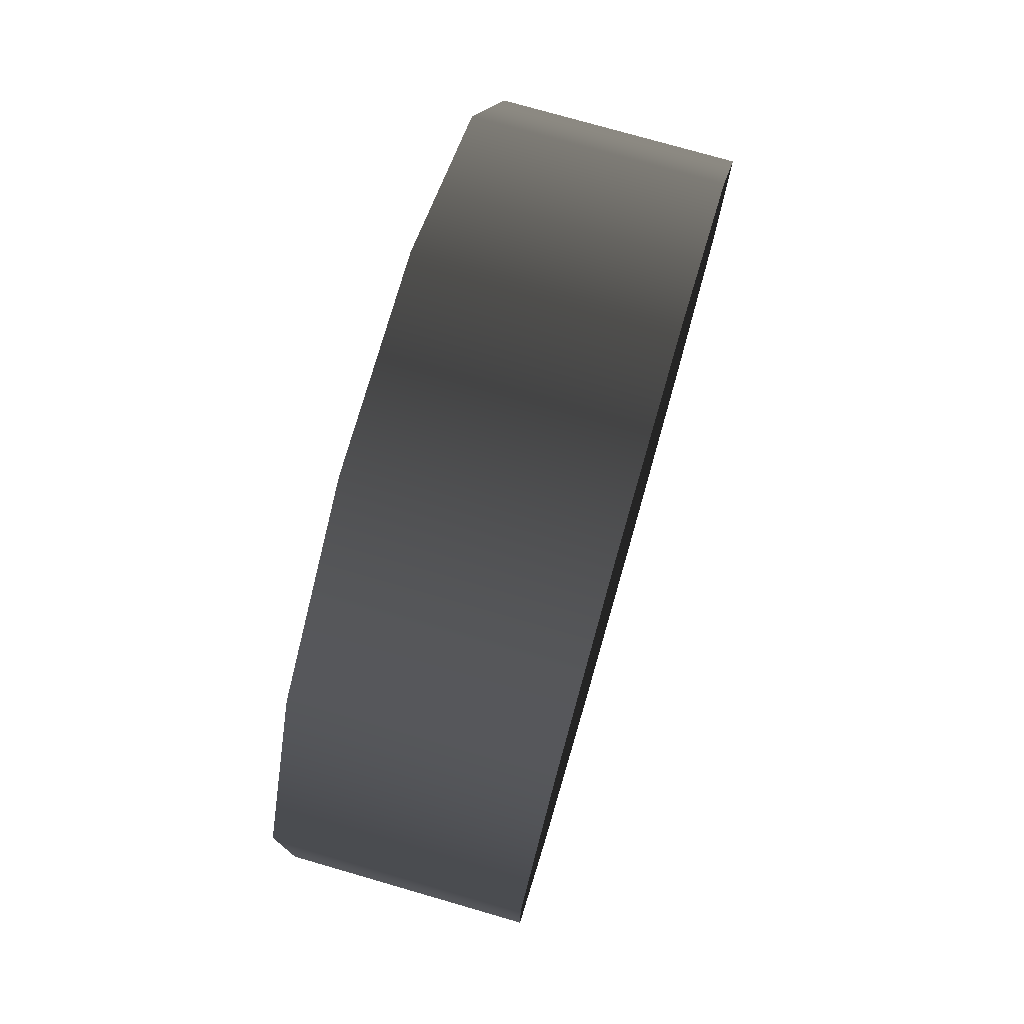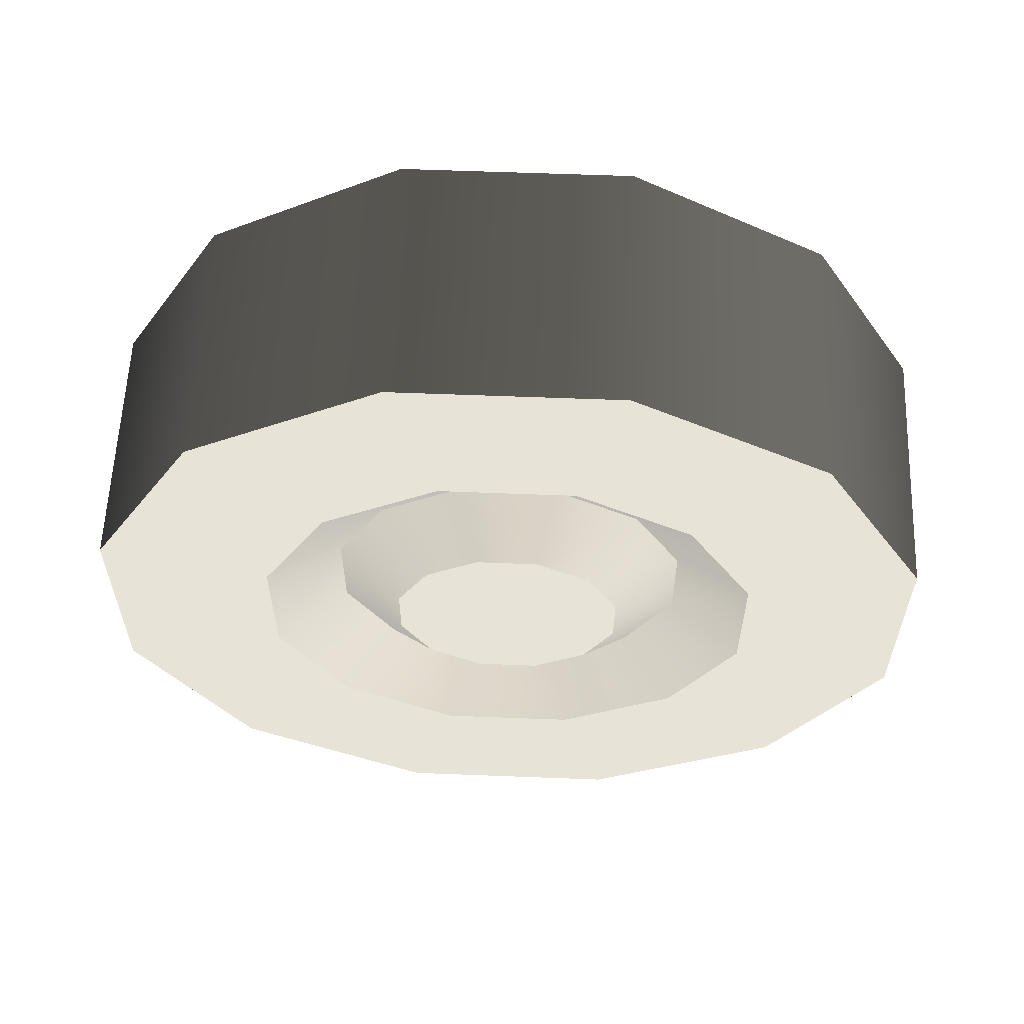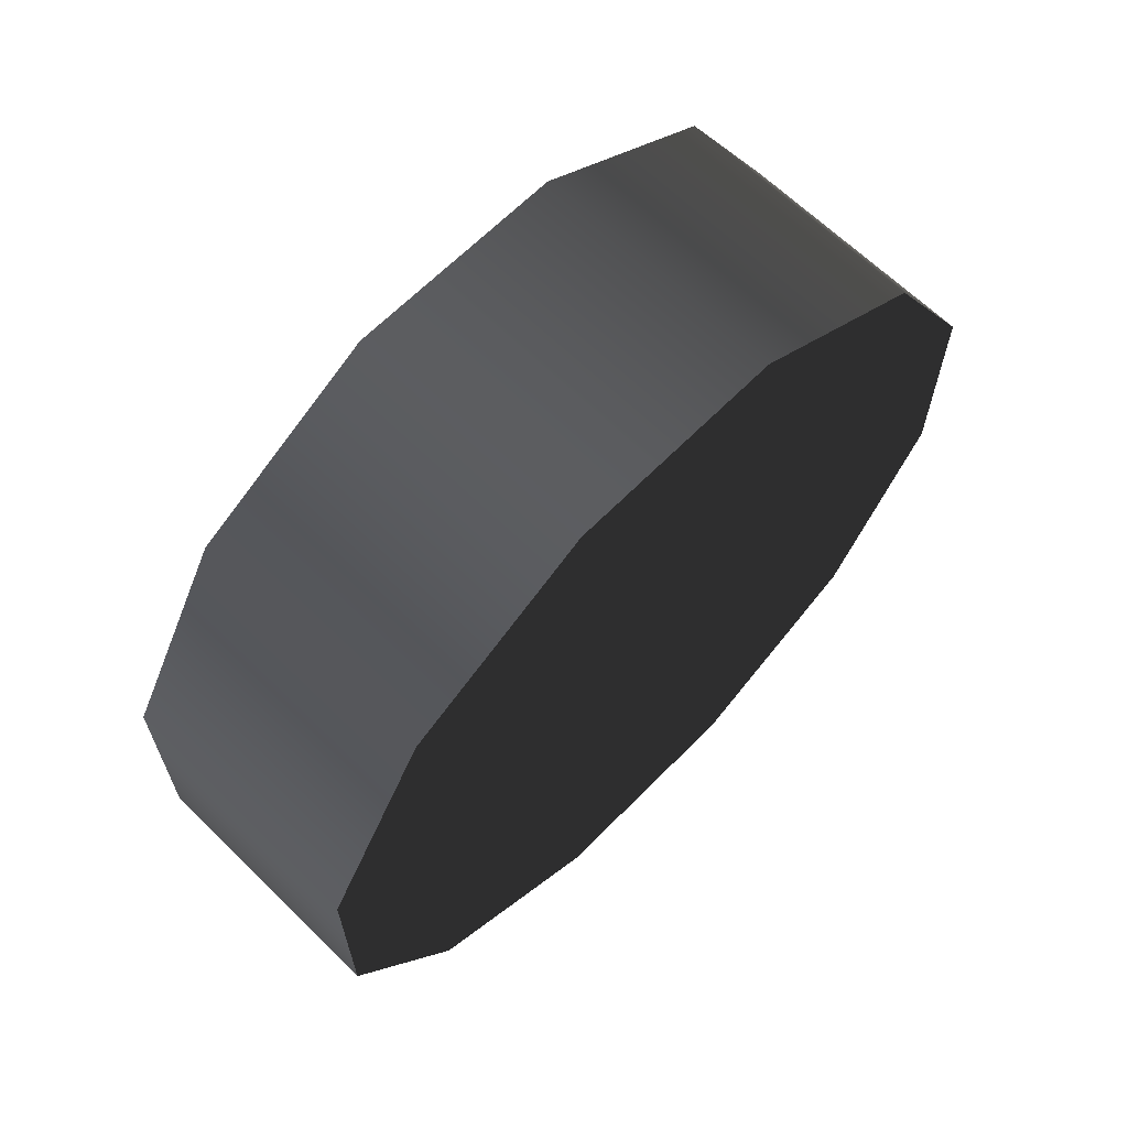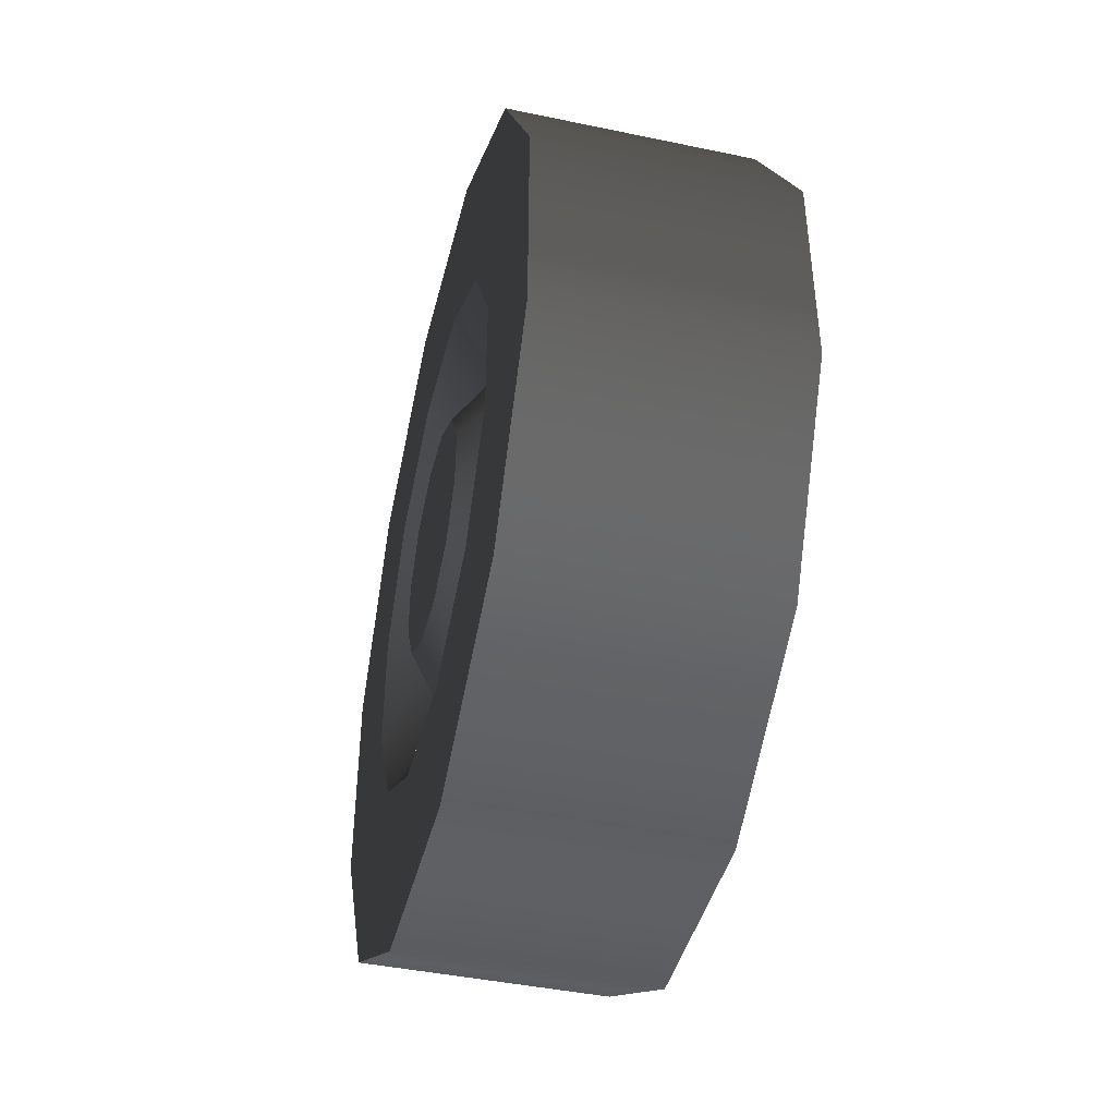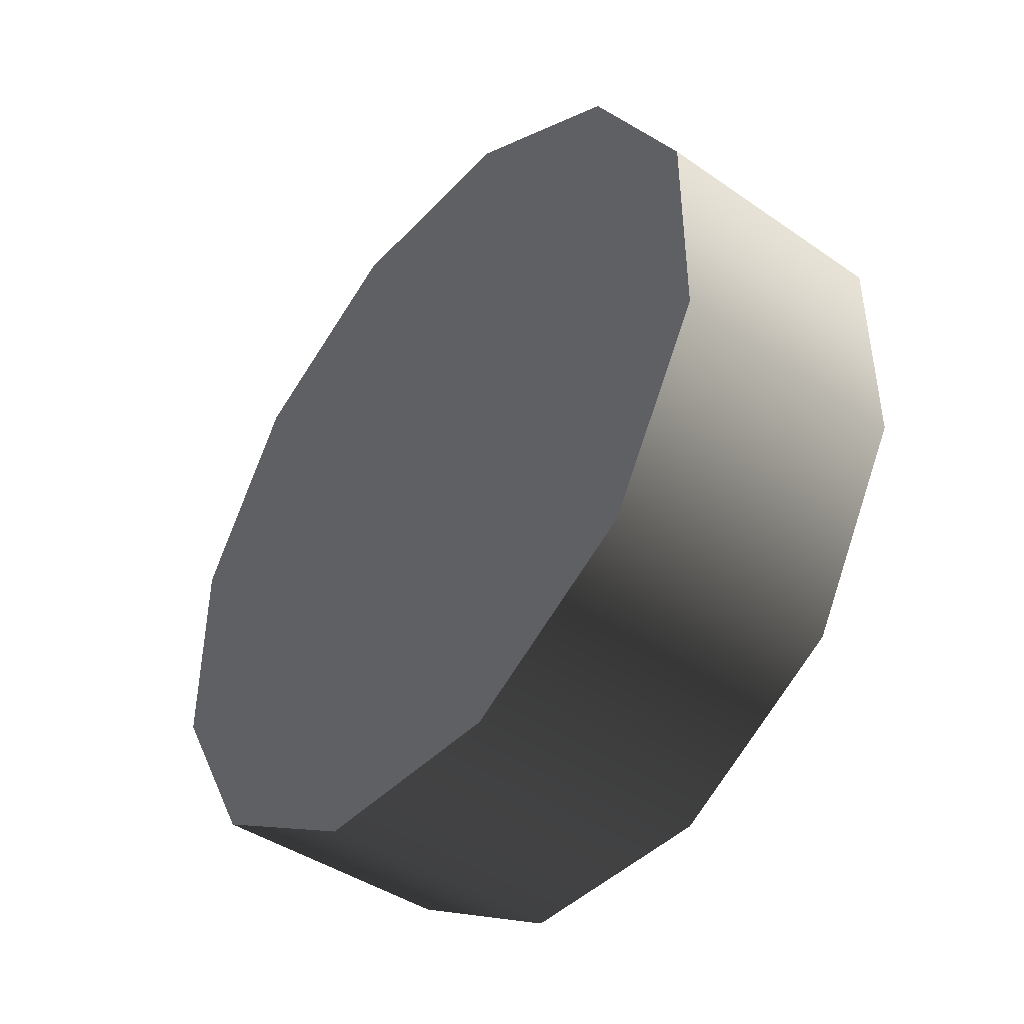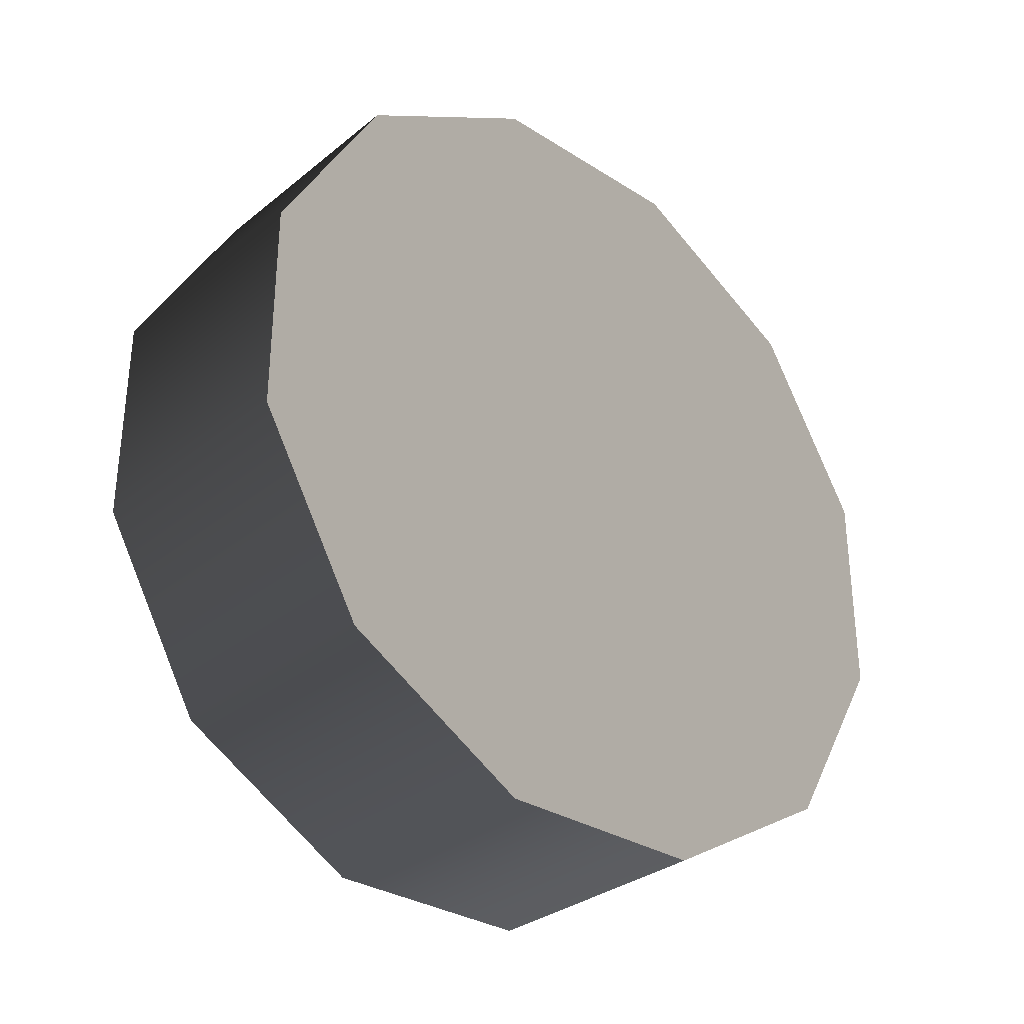
<metadata>
{"format":"obj","ext":"obj","renderer":"f3d","projection":"perspective","resolution":1024,"background":"white","views":[{"elev":76.0,"azim":-163.9,"up":"+Z"},{"elev":59.0,"azim":92.3,"up":"+Z"},{"elev":65.0,"azim":-135.5,"up":"+Z"},{"elev":-43.3,"azim":166.1,"up":"+Y"},{"elev":-43.0,"azim":-39.3,"up":"+Z"},{"elev":-31.7,"azim":-131.7,"up":"+Y"}]}
</metadata>
<code>
v -0.1068 -0.09208 -0.3437
v 0.1068 0.09213 -0.3437
v -0.1068 0.09213 -0.3437
v 0.1068 -0.09208 -0.3437
v 0.1068 0.2517 -0.2516
v -0.1068 0.2517 -0.2516
v 0.1068 0.3437 -0.09208
v -0.1068 0.3437 -0.09208
v 0.1068 0.3437 0.09213
v -0.1068 0.3437 0.09213
v 0.1068 0.2516 0.2516
v -0.1068 0.2516 0.2516
v 0.1068 0.09208 0.3437
v -0.1068 0.09208 0.3437
v 0.1068 -0.09213 0.3437
v -0.1068 -0.09213 0.3437
v -0.1068 -0.2516 -0.2517
v 0.1068 -0.2516 -0.2517
v -0.1068 -0.3437 -0.09213
v 0.1068 -0.3437 -0.09213
v -0.1068 -0.3437 0.09208
v 0.1068 -0.3437 0.09208
v -0.1068 -0.2517 0.2516
v 0.1068 -0.2517 0.2516
v -0.1068 -0.09213 0.3437
v 0.1068 -0.09213 0.3437
v -0.1068 -0.3437 -0.09213
v -0.1068 -0.09208 -0.3437
v -0.1068 -0.3437 0.09208
v -0.1068 -0.2516 -0.2517
v -0.1068 -0.2517 0.2516
v -0.1068 0.09213 -0.3437
v -0.1068 -0.09213 0.3437
v -0.1068 0.2517 -0.2516
v -0.1068 0.09208 0.3437
v -0.1068 0.3437 -0.09208
v -0.1068 0.2516 0.2516
v -0.1068 0.3437 0.09213
v 0.1068 -0.02515 -0.09391
v 0.1068 -0.06874 -0.06875
v 0.1068 0.02517 -0.0939
v 0.1068 0.06875 -0.06874
v 0.1068 -0.0939 -0.02517
v 0.1068 0.0939 -0.02516
v 0.1068 -0.0939 0.02515
v 0.1068 0.0939 0.02517
v 0.1068 -0.06875 0.06873
v 0.1068 0.06874 0.06874
v 0.1068 -0.02517 0.0939
v 0.1068 0.02515 0.0939
v 0.1068 -0.09208 -0.3437
v 0.1068 0.05525 -0.2062
v 0.1068 0.09213 -0.3437
v 0.1068 -0.05523 -0.2062
v 0.1068 0.1509 -0.1509
v 0.1068 0.2517 -0.2516
v 0.1068 0.2062 -0.05523
v 0.1068 0.3437 -0.09208
v 0.1068 0.2062 0.05525
v 0.1068 0.3437 0.09213
v 0.1068 0.1509 0.1509
v 0.1068 0.2516 0.2516
v 0.1068 0.05523 0.2062
v 0.1068 0.09208 0.3437
v 0.1068 -0.05525 0.2062
v 0.1068 -0.09213 0.3437
v 0.1068 -0.1509 0.1509
v 0.1068 -0.2517 0.2516
v 0.1068 -0.2062 0.05522
v 0.1068 -0.3437 0.09208
v 0.1068 -0.2062 -0.05526
v 0.1068 -0.3437 -0.09213
v 0.1068 -0.1509 -0.1509
v 0.1068 -0.2516 -0.2517
v 0.1068 0.05525 -0.2062
v 0.06711 -0.03932 -0.1468
v 0.06711 0.03934 -0.1468
v 0.1068 -0.05523 -0.2062
v 0.1068 0.1509 -0.1509
v 0.06711 0.1075 -0.1074
v 0.1068 0.2062 -0.05523
v 0.06712 0.1468 -0.03932
v 0.1068 0.2062 0.05525
v 0.06712 0.1468 0.03934
v 0.1068 0.1509 0.1509
v 0.06711 0.1074 0.1075
v 0.1068 0.05523 0.2062
v 0.06711 0.03932 0.1468
v 0.1068 -0.05525 0.2062
v 0.06711 -0.03934 0.1468
v 0.1068 -0.1509 0.1509
v 0.06712 -0.1075 0.1074
v 0.1068 -0.2062 0.05522
v 0.06711 -0.1468 0.03932
v 0.1068 -0.2062 -0.05526
v 0.06711 -0.1468 -0.03934
v 0.1068 -0.1509 -0.1509
v 0.06712 -0.1074 -0.1075
v 0.1068 0.02517 -0.0939
v 0.06711 -0.03932 -0.1468
v 0.1068 -0.02515 -0.09391
v 0.06711 0.03934 -0.1468
v 0.1068 0.06875 -0.06874
v 0.06711 0.1075 -0.1074
v 0.1068 0.0939 -0.02516
v 0.06712 0.1468 -0.03932
v 0.1068 0.0939 0.02517
v 0.06712 0.1468 0.03934
v 0.1068 0.06874 0.06874
v 0.06711 0.1074 0.1075
v 0.1068 0.02515 0.0939
v 0.06711 0.03932 0.1468
v 0.1068 -0.02517 0.0939
v 0.06711 -0.03934 0.1468
v 0.1068 -0.06875 0.06873
v 0.06712 -0.1075 0.1074
v 0.1068 -0.0939 0.02515
v 0.06711 -0.1468 0.03932
v 0.1068 -0.0939 -0.02517
v 0.06711 -0.1468 -0.03934
v 0.1068 -0.06874 -0.06875
v 0.06712 -0.1074 -0.1075
g wheel_frontL_10116_69
f 1 3 2
f 2 4 1
f 5 2 3
f 3 6 5
f 7 5 6
f 6 8 7
f 9 7 8
f 8 10 9
f 11 9 10
f 10 12 11
f 13 11 12
f 12 14 13
f 15 13 14
f 14 16 15
f 17 1 4
f 4 18 17
f 19 17 18
f 18 20 19
f 21 19 20
f 20 22 21
f 23 21 22
f 22 24 23
f 25 23 24
f 24 26 25
f 27 29 28
f 28 30 27
f 28 29 31
f 31 32 28
f 32 31 33
f 33 34 32
f 34 33 35
f 35 36 34
f 36 35 37
f 37 38 36
f 39 41 40
f 40 41 42
f 42 43 40
f 43 42 44
f 44 45 43
f 45 44 46
f 46 47 45
f 47 46 48
f 48 49 47
f 48 50 49
f 51 53 52
f 52 54 51
f 55 52 53
f 53 56 55
f 57 55 56
f 56 58 57
f 59 57 58
f 58 60 59
f 61 59 60
f 60 62 61
f 63 61 62
f 62 64 63
f 65 63 64
f 64 66 65
f 67 65 66
f 66 68 67
f 69 67 68
f 68 70 69
f 71 69 70
f 70 72 71
f 73 71 72
f 72 74 73
f 54 73 74
f 74 51 54
f 75 77 76
f 76 78 75
f 77 75 79
f 79 80 77
f 80 79 81
f 81 82 80
f 82 81 83
f 83 84 82
f 84 83 85
f 85 86 84
f 86 85 87
f 87 88 86
f 88 87 89
f 89 90 88
f 90 89 91
f 91 92 90
f 92 91 93
f 93 94 92
f 94 93 95
f 95 96 94
f 96 95 97
f 97 98 96
f 98 97 78
f 78 76 98
f 99 101 100
f 100 102 99
f 103 99 102
f 102 104 103
f 105 103 104
f 104 106 105
f 107 105 106
f 106 108 107
f 109 107 108
f 108 110 109
f 111 109 110
f 110 112 111
f 113 111 112
f 112 114 113
f 115 113 114
f 114 116 115
f 117 115 116
f 116 118 117
f 119 117 118
f 118 120 119
f 121 119 120
f 120 122 121
f 101 121 122
f 122 100 101

</code>
